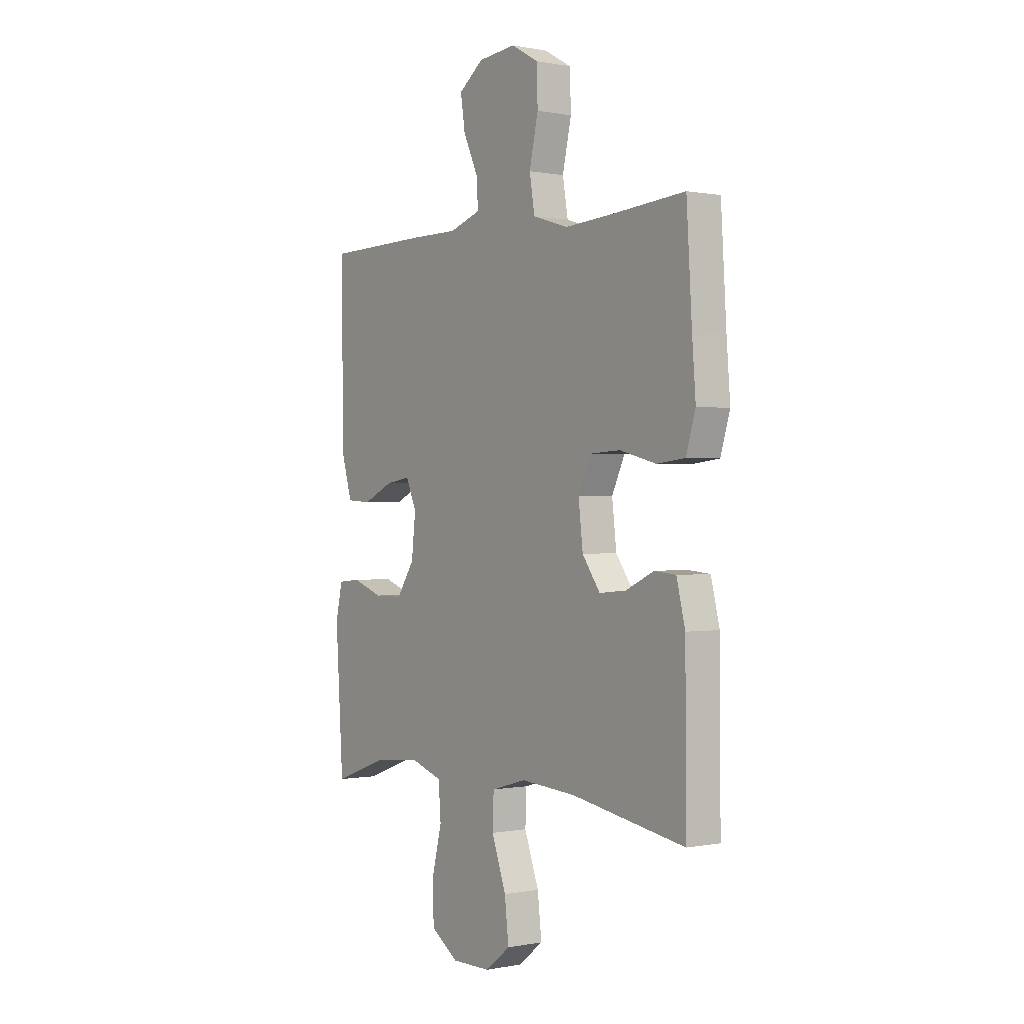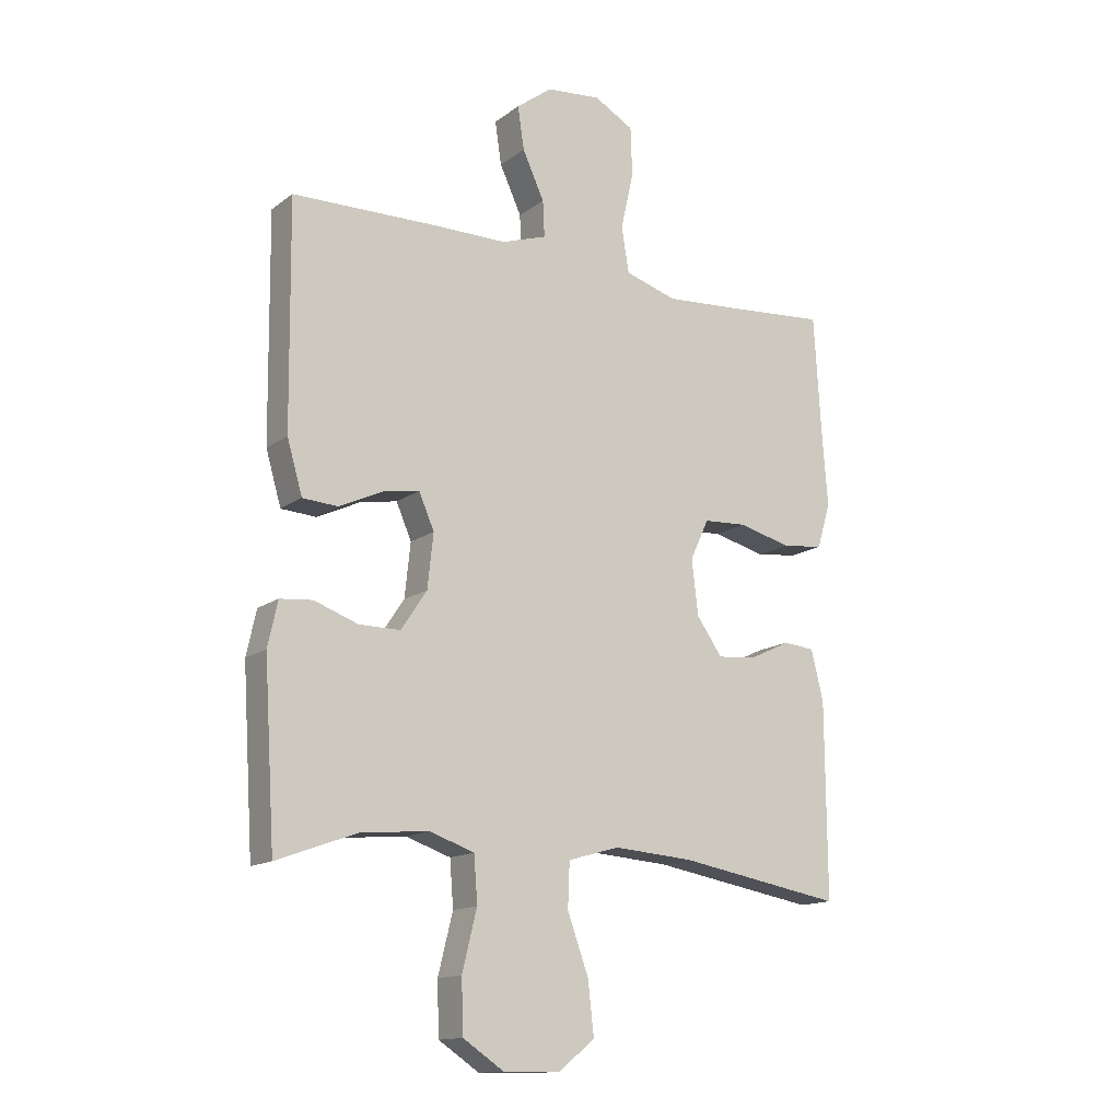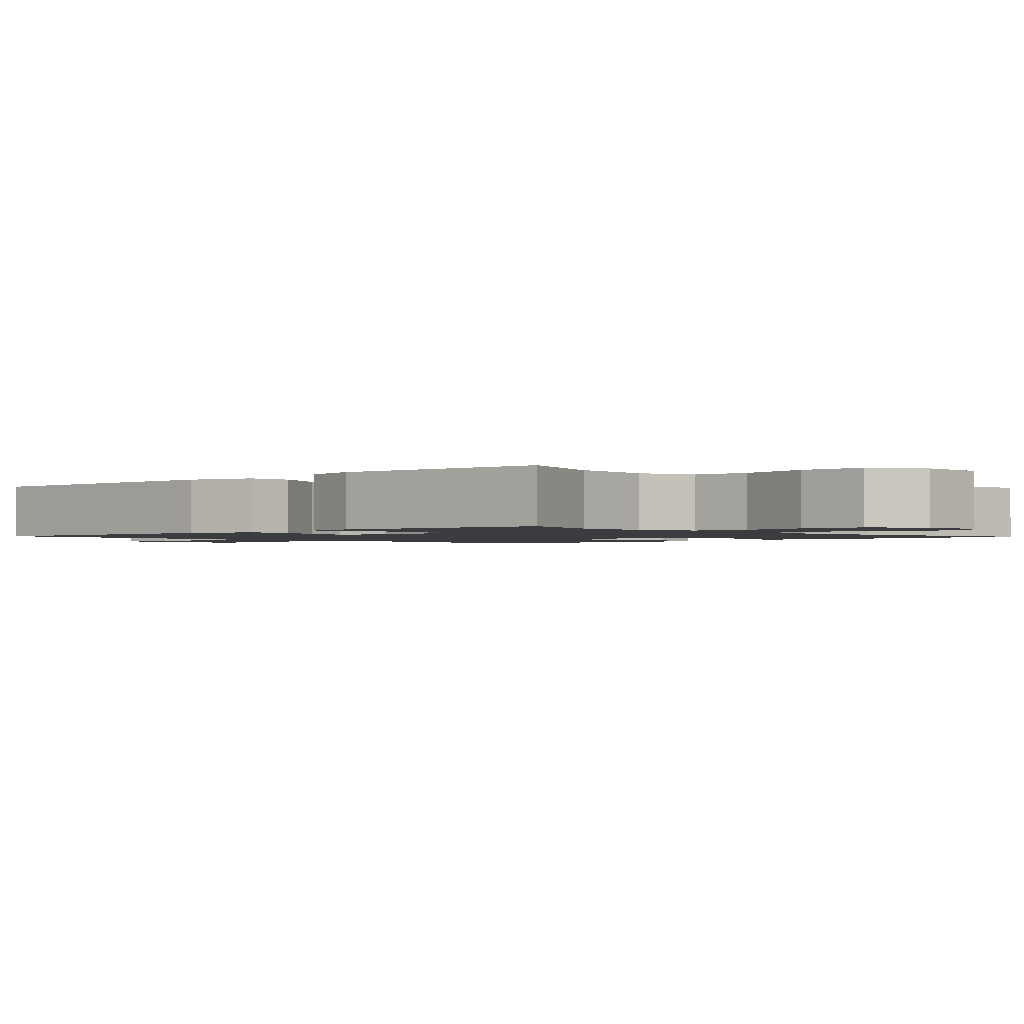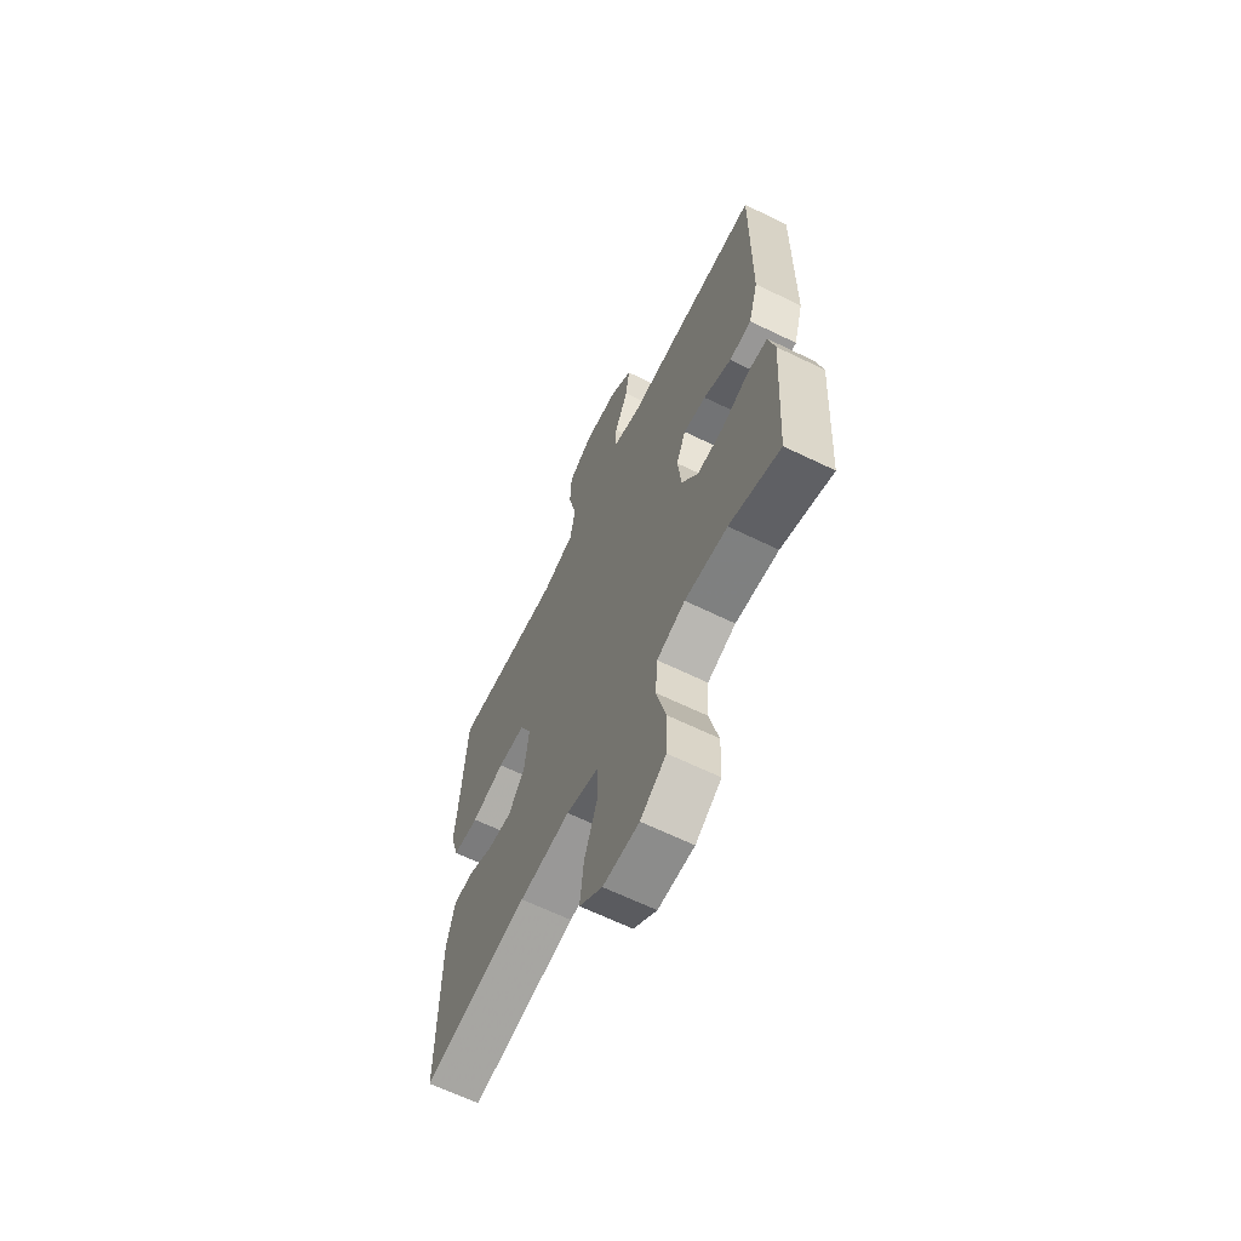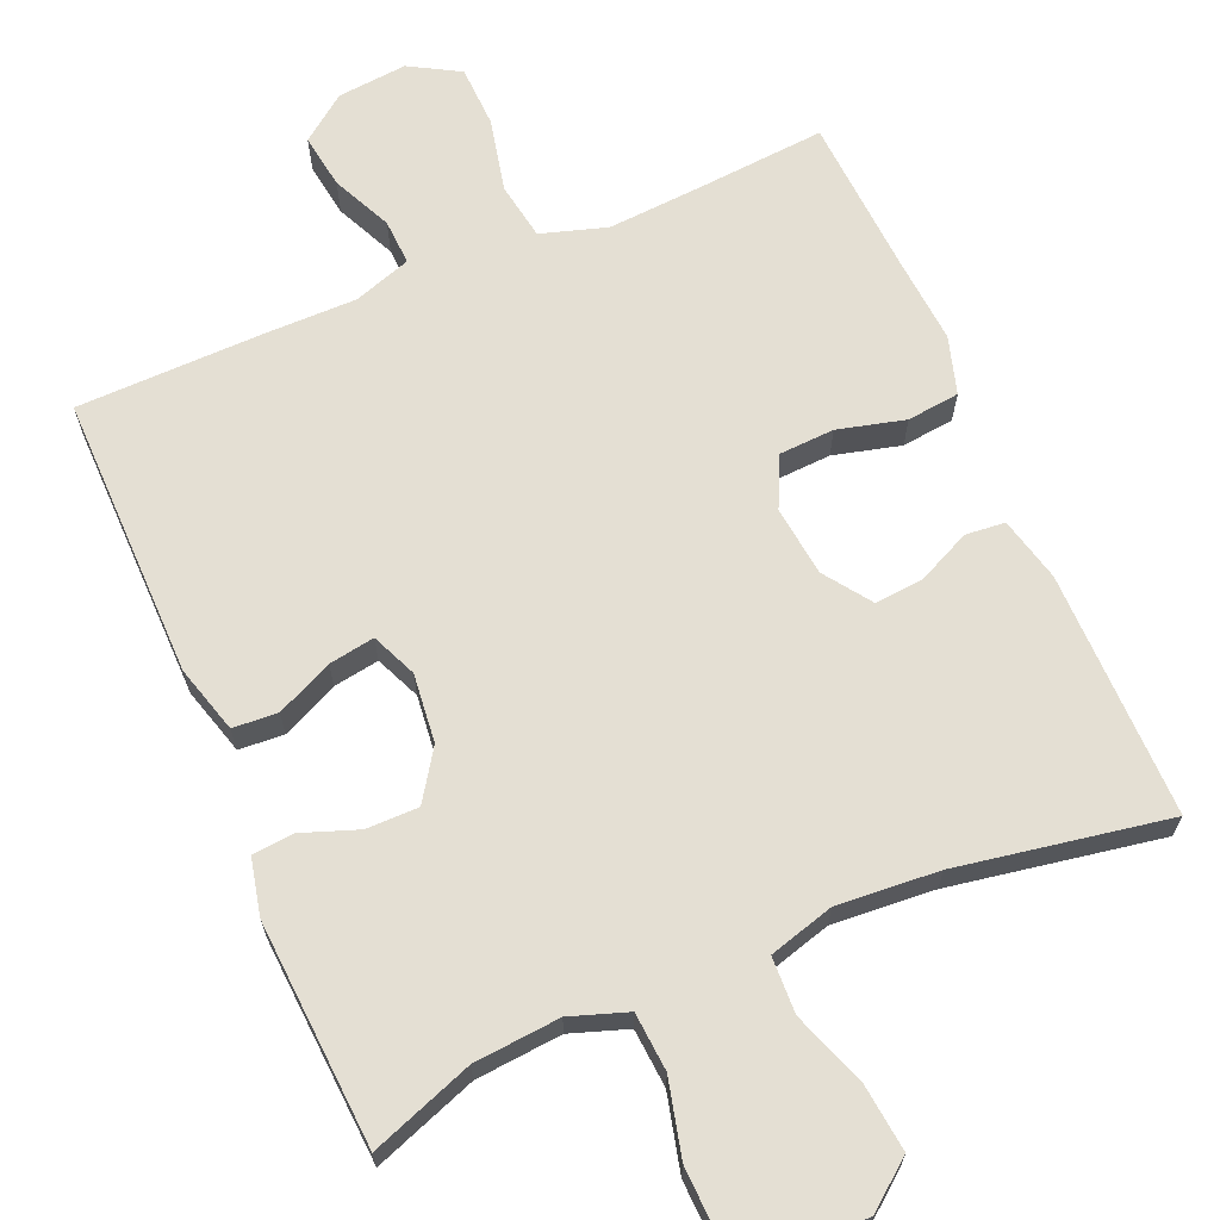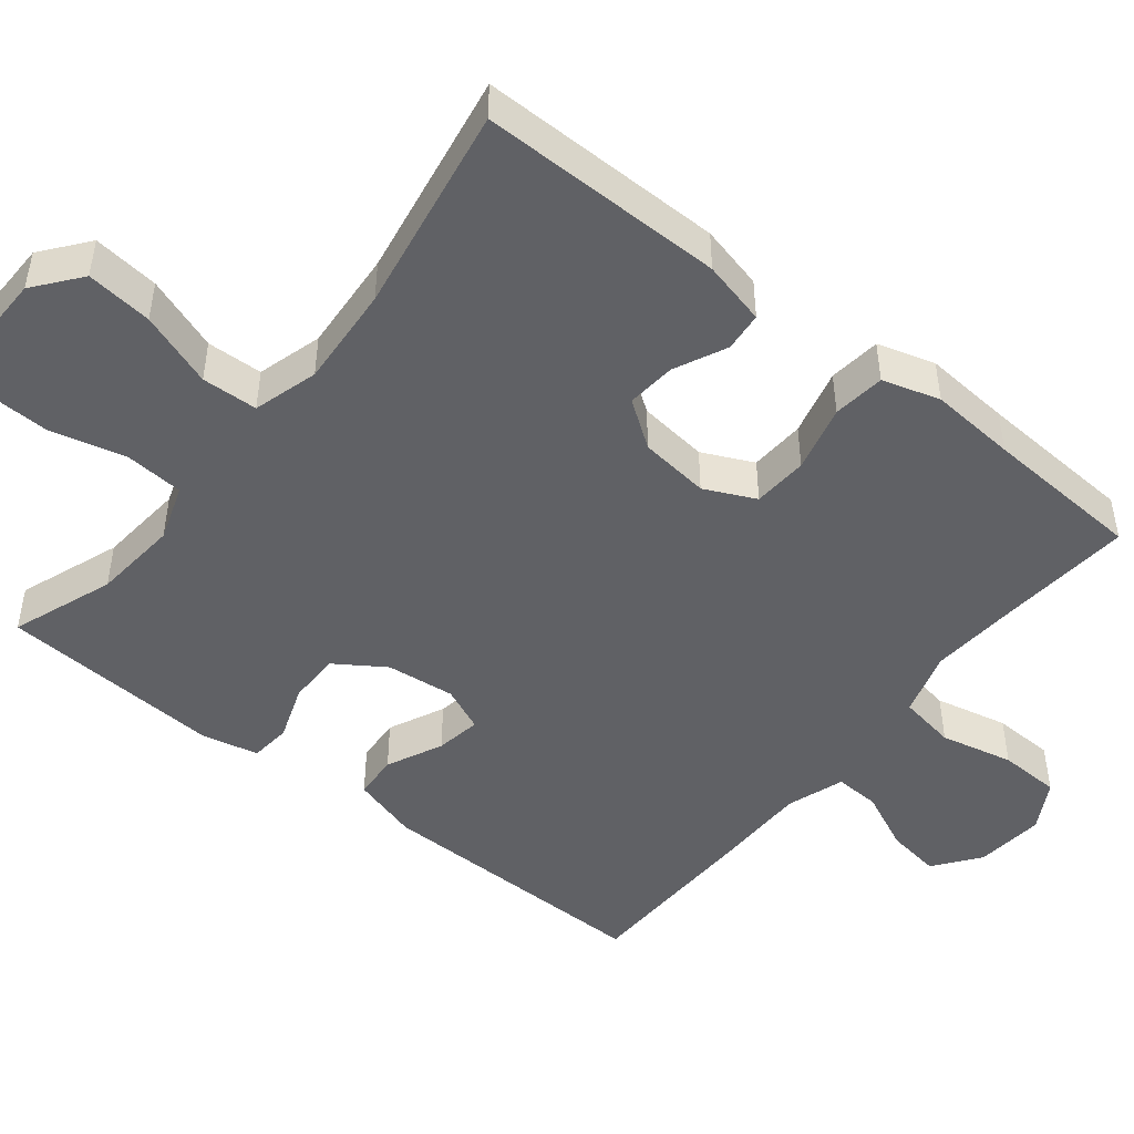
<metadata>
{"format":"obj","ext":"obj","renderer":"f3d","projection":"perspective","resolution":1024,"background":"white","views":[{"elev":0.2,"azim":-126.1,"up":"+Z"},{"elev":-14.2,"azim":147.0,"up":"+Z"},{"elev":-1.5,"azim":133.2,"up":"+Y"},{"elev":-64.7,"azim":63.9,"up":"+Z"},{"elev":66.4,"azim":156.9,"up":"+Y"},{"elev":-47.4,"azim":-128.6,"up":"+Y"}]}
</metadata>
<code>
v 0.5 0.07 0.5
v 0.496 0.07 0.121
v 0.47 0.07 0.031
v 0.41 0.07 0.027
v 0.335 0.07 0.062
v 0.274 0.07 0.072
v 0.248 0.07 0.012
v 0.258 0.07 -0.08
v 0.302 0.07 -0.146
v 0.372 0.07 -0.146
v 0.447 0.07 -0.119
v 0.502 0.07 -0.124
v 0.519 0.07 -0.2
v 0.5 0.07 -0.5
v 0.363 0.07 -0.45
v 0.248 0.07 -0.44
v 0.172 0.07 -0.466
v 0.166 0.07 -0.544
v 0.191 0.07 -0.645
v 0.188 0.07 -0.734
v 0.119 0.07 -0.78
v 0.023 0.07 -0.779
v -0.039 0.07 -0.73
v -0.029 0.07 -0.641
v 0.007 0.07 -0.541
v 0.004 0.07 -0.466
v -0.083 0.07 -0.441
v -0.219 0.07 -0.451
v -0.5 0.07 -0.5
v -0.498 0.07 -0.171
v -0.477 0.07 -0.085
v -0.424 0.07 -0.08
v -0.354 0.07 -0.113
v -0.288 0.07 -0.119
v -0.244 0.07 -0.057
v -0.233 0.07 0.037
v -0.265 0.07 0.105
v -0.339 0.07 0.109
v -0.429 0.07 0.086
v -0.499 0.07 0.094
v -0.522 0.07 0.171
v -0.513 0.07 0.287
v -0.5 0.07 0.5
v -0.33 0.07 0.486
v -0.201 0.07 0.477
v -0.113 0.07 0.504
v -0.1 0.07 0.581
v -0.122 0.07 0.679
v -0.119 0.07 0.762
v -0.052 0.07 0.8
v 0.041 0.07 0.791
v 0.102 0.07 0.745
v 0.091 0.07 0.672
v 0.054 0.07 0.592
v 0.051 0.07 0.531
v 0.128 0.07 0.505
v 0.25 0.07 0.505
v 0.5 0 0.5
v 0.496 0 0.121
v 0.47 0 0.031
v 0.41 0 0.027
v 0.335 0 0.062
v 0.274 0 0.072
v 0.248 0 0.012
v 0.258 0 -0.08
v 0.302 0 -0.146
v 0.372 0 -0.146
v 0.447 0 -0.119
v 0.502 0 -0.124
v 0.519 0 -0.2
v 0.5 0 -0.5
v 0.363 0 -0.45
v 0.248 0 -0.44
v 0.172 0 -0.466
v 0.166 0 -0.544
v 0.191 0 -0.645
v 0.188 0 -0.734
v 0.119 0 -0.78
v 0.023 0 -0.779
v -0.039 0 -0.73
v -0.029 0 -0.641
v 0.007 0 -0.541
v 0.004 0 -0.466
v -0.083 0 -0.441
v -0.219 0 -0.451
v -0.5 0 -0.5
v -0.498 0 -0.171
v -0.477 0 -0.085
v -0.424 0 -0.08
v -0.354 0 -0.113
v -0.288 0 -0.119
v -0.244 0 -0.057
v -0.233 0 0.037
v -0.265 0 0.105
v -0.339 0 0.109
v -0.429 0 0.086
v -0.499 0 0.094
v -0.522 0 0.171
v -0.513 0 0.287
v -0.5 0 0.5
v -0.33 0 0.486
v -0.201 0 0.477
v -0.113 0 0.504
v -0.1 0 0.581
v -0.122 0 0.679
v -0.119 0 0.762
v -0.052 0 0.8
v 0.041 0 0.791
v 0.102 0 0.745
v 0.091 0 0.672
v 0.054 0 0.592
v 0.051 0 0.531
v 0.128 0 0.505
v 0.25 0 0.505
f 56 57 1 2
f 55 56 2 3
f 51 52 53 54
f 51 54 55
f 50 51 55
f 47 48 49 50
f 46 47 50 55
f 45 46 55 3
f 42 43 44
f 38 39 40 41
f 37 38 41 42
f 30 31 32 33
f 28 29 30 33
f 27 28 33 34
f 26 27 34 35
f 22 23 24 25
f 22 25 26
f 21 22 26
f 18 19 20 21
f 17 18 21 26
f 16 17 26 35
f 12 13 14 15
f 10 11 12 15
f 9 10 15 16
f 8 9 16 35
f 45 3 4 5
f 45 5 6
f 37 42 44 45
f 36 37 45 6
f 7 8 35 36
f 6 7 36
f 59 58 114 113
f 60 59 113 112
f 111 110 109 108
f 112 111 108
f 112 108 107
f 107 106 105 104
f 112 107 104 103
f 60 112 103 102
f 101 100 99
f 98 97 96 95
f 99 98 95 94
f 90 89 88 87
f 90 87 86 85
f 91 90 85 84
f 92 91 84 83
f 82 81 80 79
f 83 82 79
f 83 79 78
f 78 77 76 75
f 83 78 75 74
f 92 83 74 73
f 72 71 70 69
f 72 69 68 67
f 73 72 67 66
f 92 73 66 65
f 62 61 60 102
f 63 62 102
f 102 101 99 94
f 63 102 94 93
f 93 92 65 64
f 93 64 63
f 1 58 59 2
f 2 59 60 3
f 3 60 61 4
f 4 61 62 5
f 5 62 63 6
f 6 63 64 7
f 7 64 65 8
f 8 65 66 9
f 9 66 67 10
f 10 67 68 11
f 11 68 69 12
f 12 69 70 13
f 13 70 71 14
f 14 71 72 15
f 15 72 73 16
f 16 73 74 17
f 17 74 75 18
f 18 75 76 19
f 19 76 77 20
f 20 77 78 21
f 21 78 79 22
f 22 79 80 23
f 23 80 81 24
f 24 81 82 25
f 25 82 83 26
f 26 83 84 27
f 27 84 85 28
f 28 85 86 29
f 29 86 87 30
f 30 87 88 31
f 31 88 89 32
f 32 89 90 33
f 33 90 91 34
f 34 91 92 35
f 35 92 93 36
f 36 93 94 37
f 37 94 95 38
f 38 95 96 39
f 39 96 97 40
f 40 97 98 41
f 41 98 99 42
f 42 99 100 43
f 43 100 101 44
f 44 101 102 45
f 45 102 103 46
f 46 103 104 47
f 47 104 105 48
f 48 105 106 49
f 49 106 107 50
f 50 107 108 51
f 51 108 109 52
f 52 109 110 53
f 53 110 111 54
f 54 111 112 55
f 55 112 113 56
f 56 113 114 57
f 57 114 58 1

</code>
